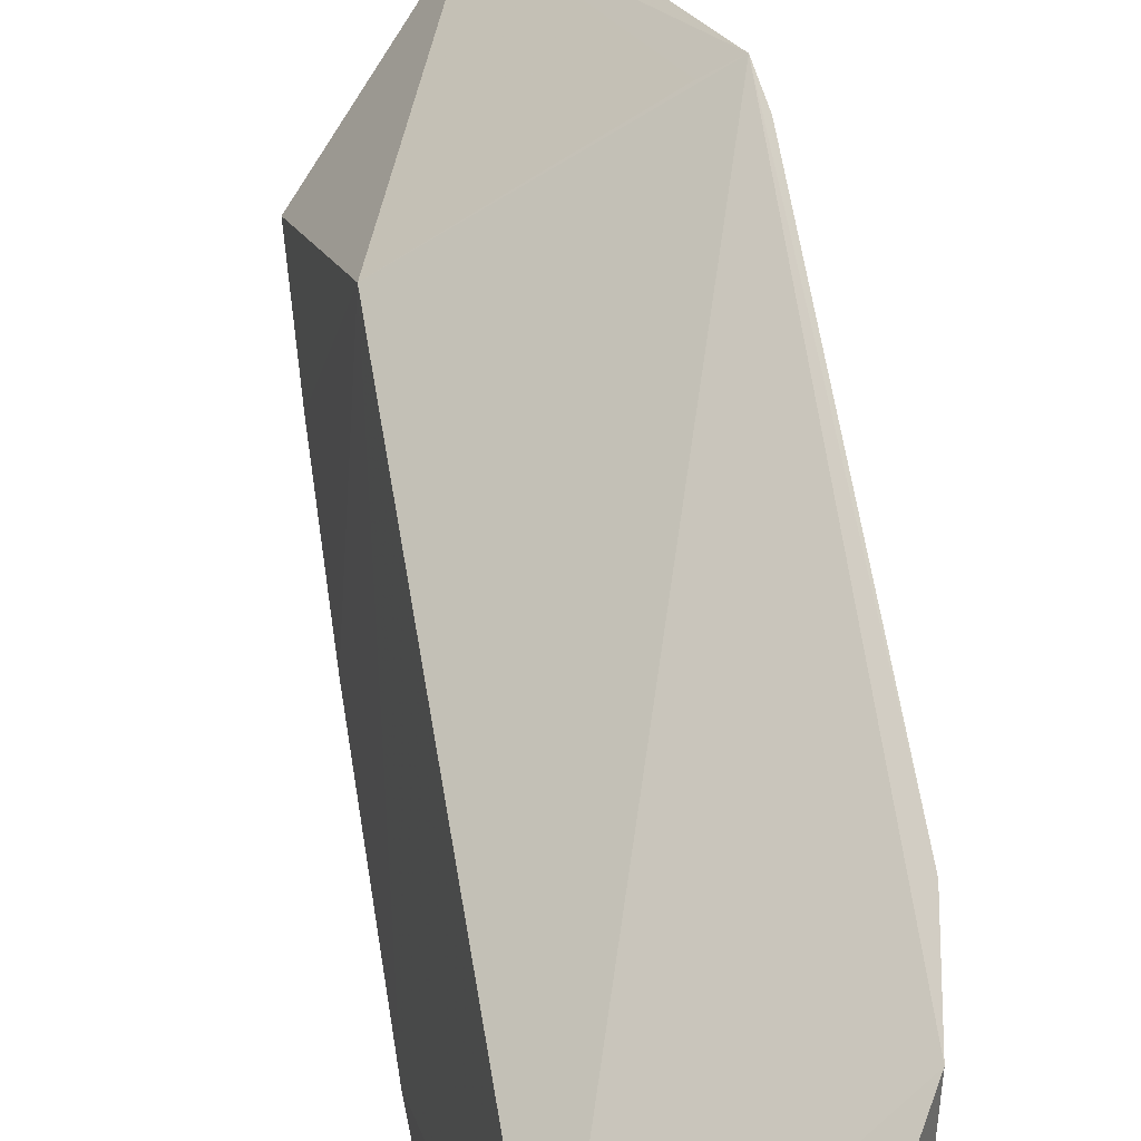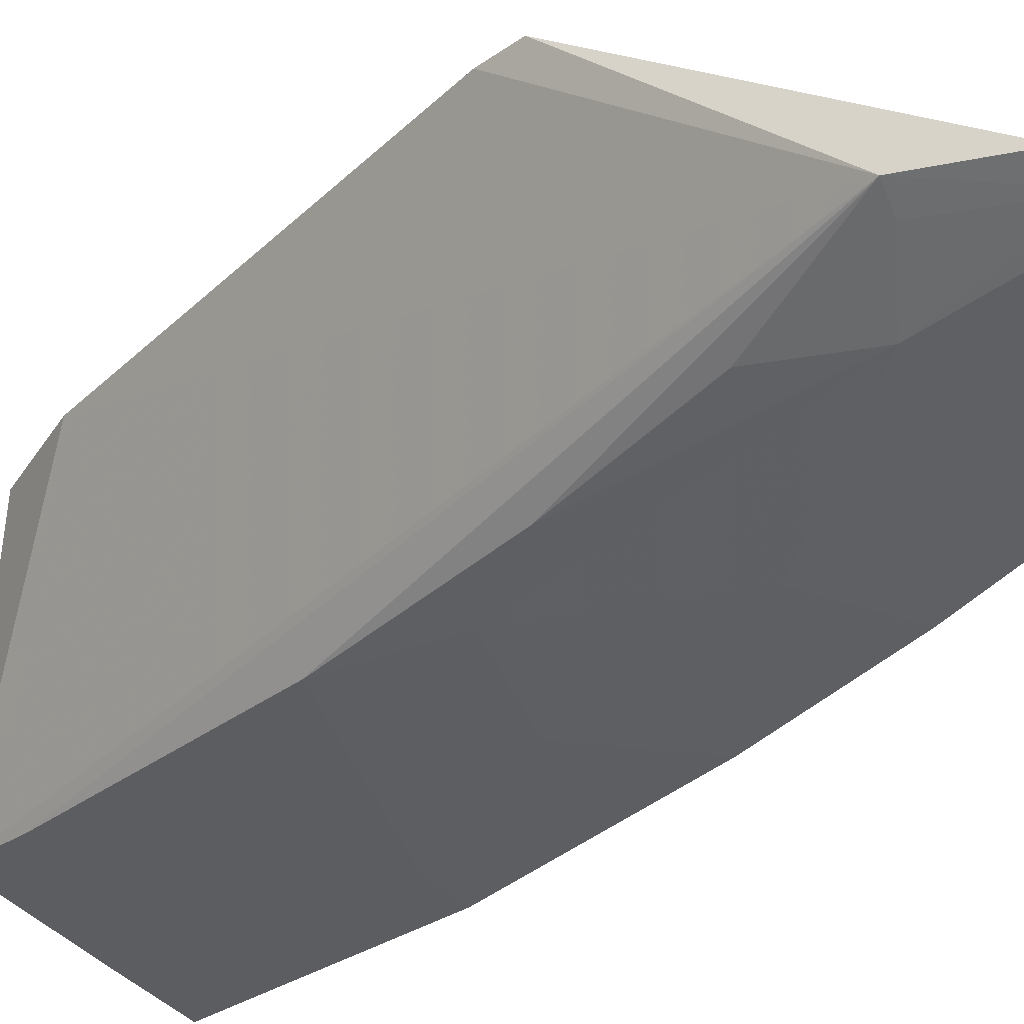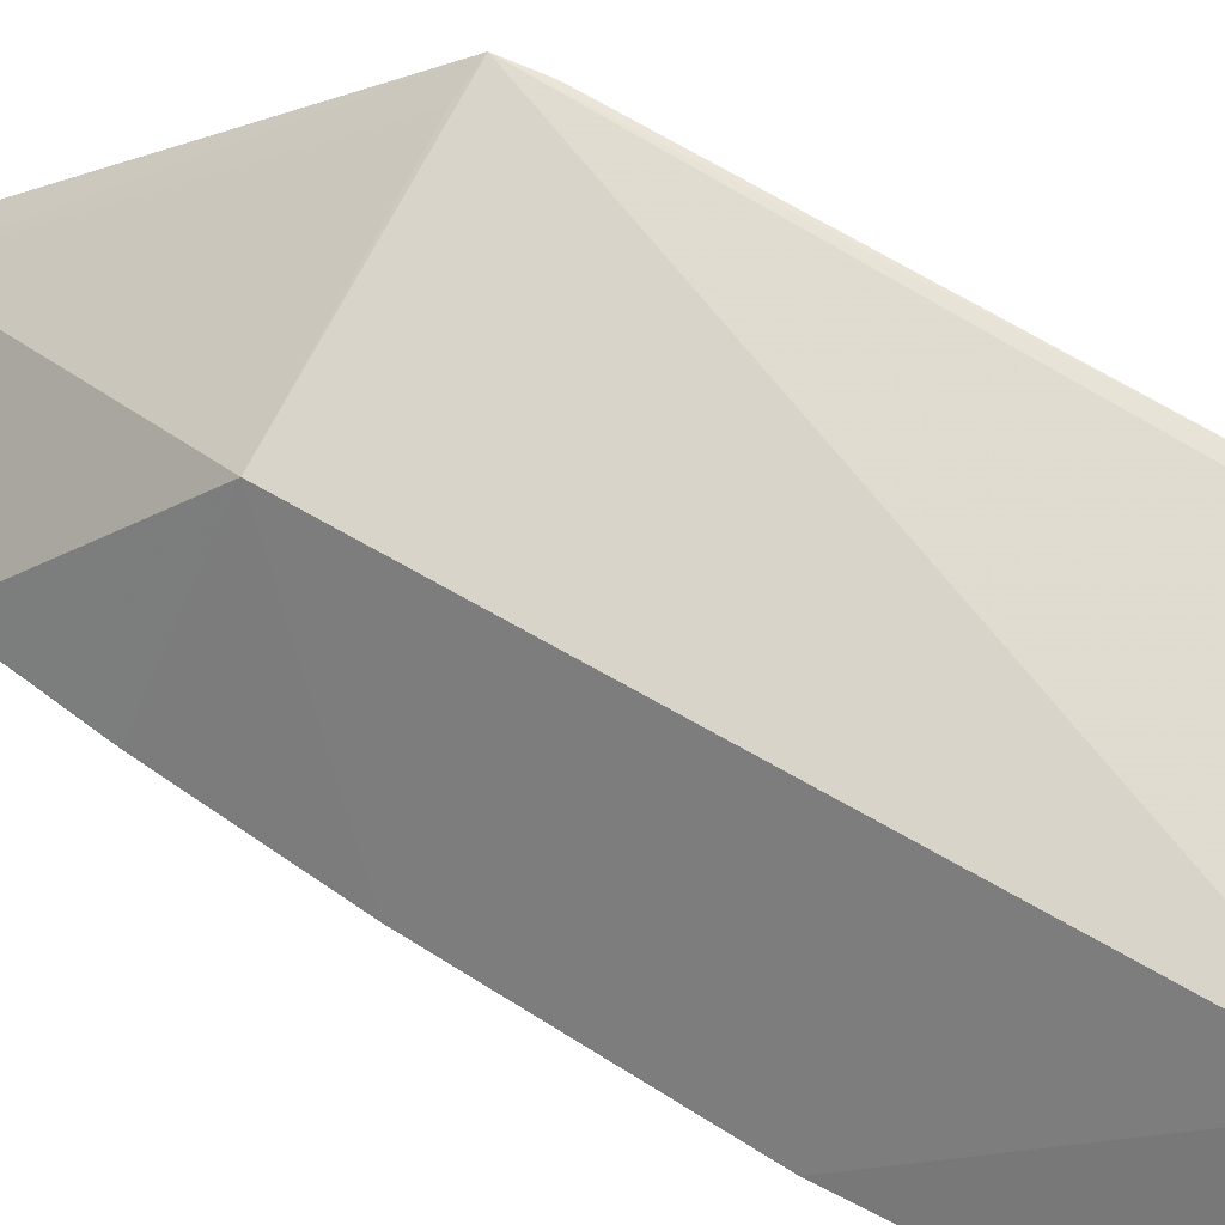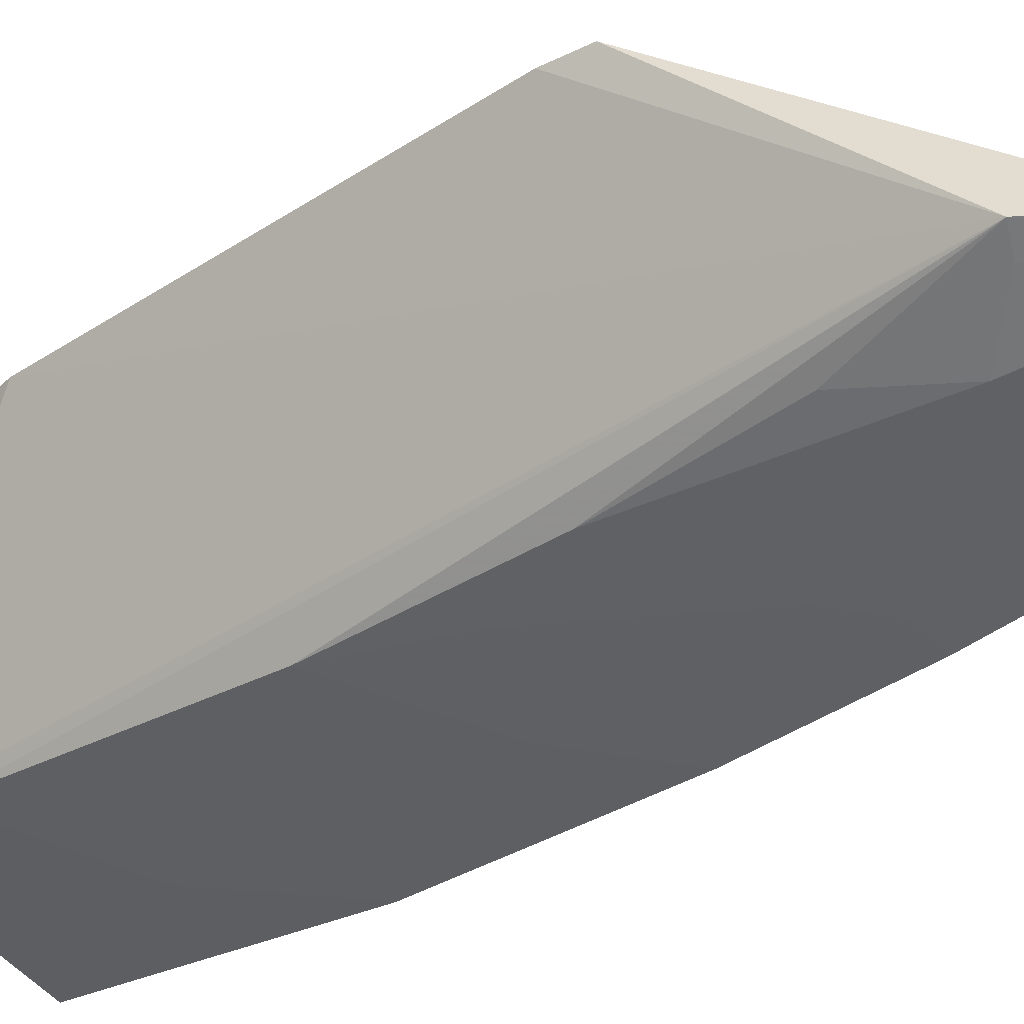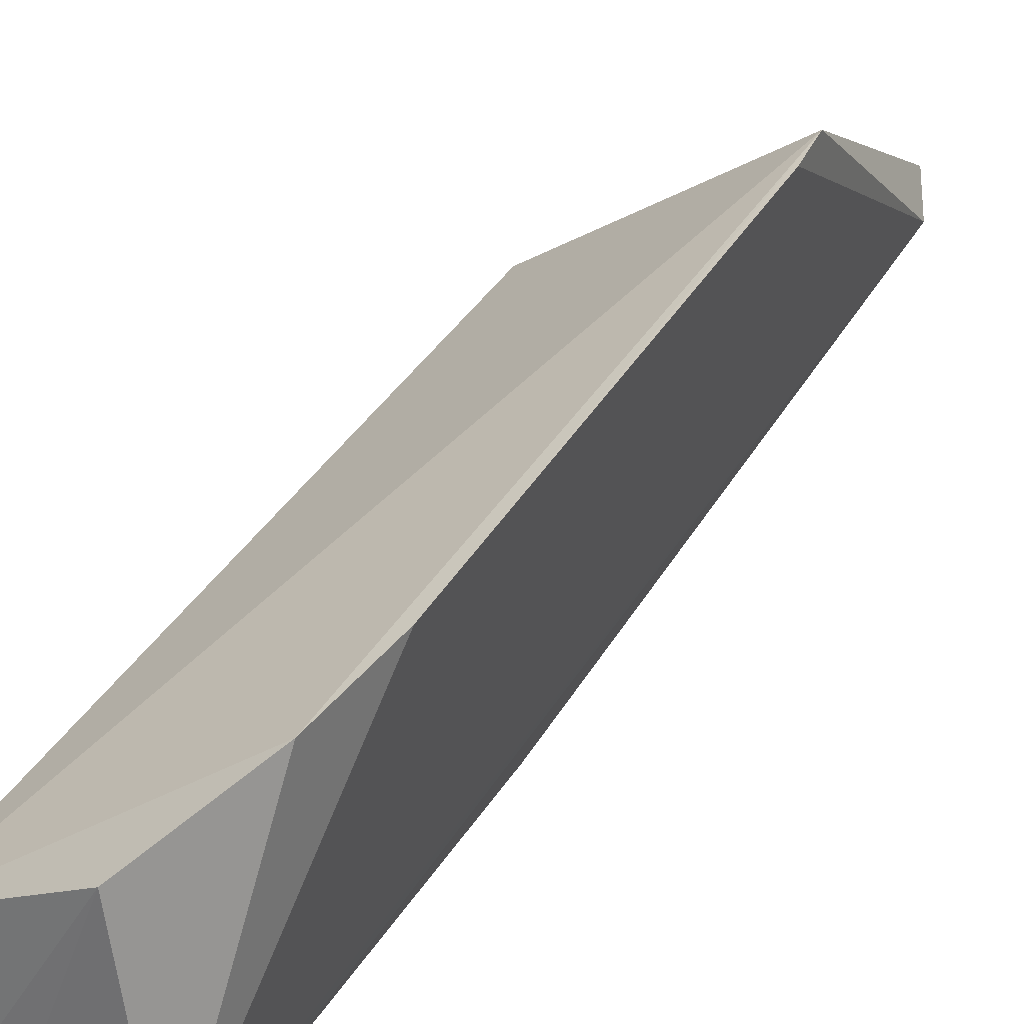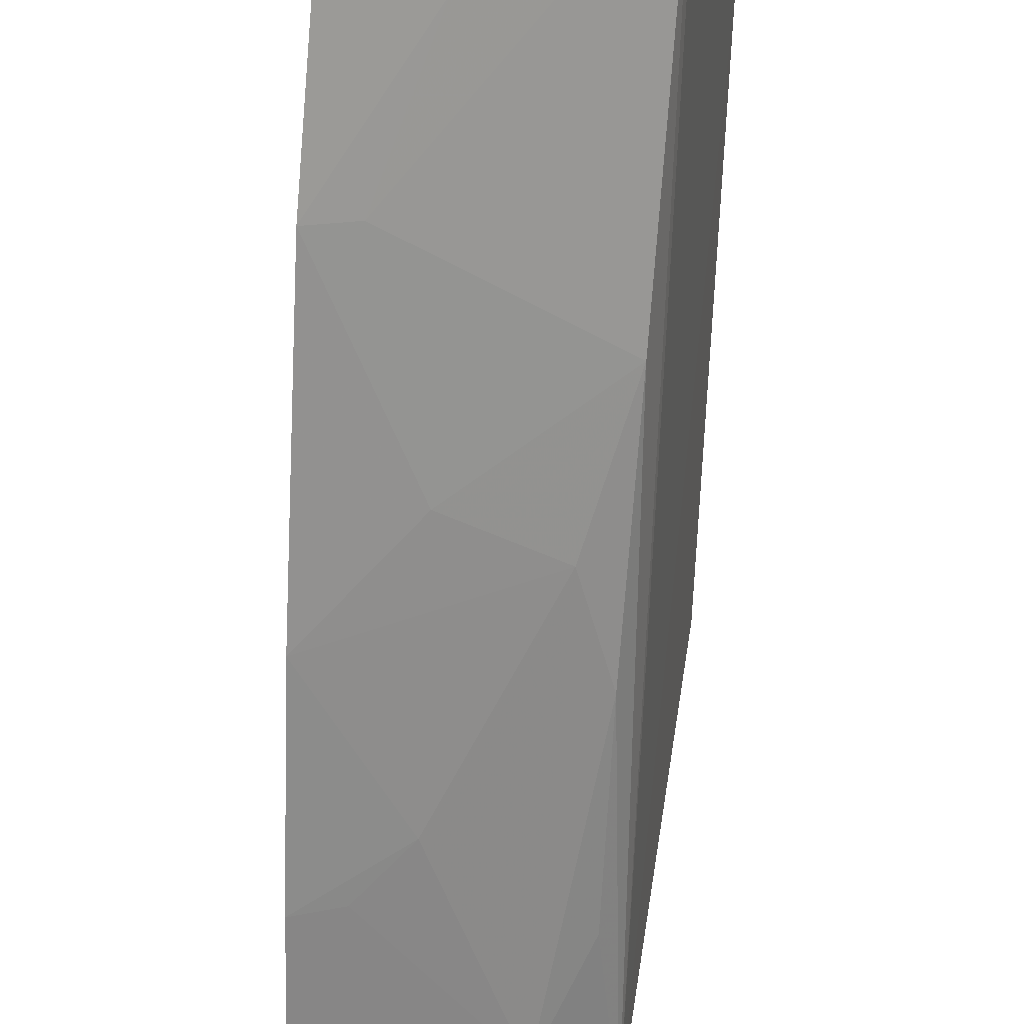
<metadata>
{"format":"obj","ext":"obj","renderer":"f3d","projection":"perspective","resolution":1024,"background":"white","views":[{"elev":51.3,"azim":-9.1,"up":"+Y"},{"elev":-20.1,"azim":140.4,"up":"+Y"},{"elev":35.8,"azim":-56.2,"up":"+Y"},{"elev":-19.8,"azim":128.4,"up":"+Y"},{"elev":30.0,"azim":30.5,"up":"+Y"},{"elev":-77.7,"azim":-2.4,"up":"+Y"}]}
</metadata>
<code>
v 0.07374 -0.2723 0.09891
v 0.1193 -0.2103 -0.1048
v 0.1189 -0.2537 0.09956
v 0.1285 -0.1733 -0.0397
v 0.07818 -0.2049 -0.04973
v 0.1286 -0.193 0.05874
v 0.1083 -0.2418 -0.01573
v 0.07169 -0.2381 -0.09489
v 0.1098 -0.2106 -0.1242
v 0.1122 -0.2108 0.1
v 0.1163 -0.2435 0.01287
v 0.07091 -0.2655 0.03181
v 0.1273 -0.1718 -0.0491
v 0.1034 -0.2149 -0.1258
v 0.09044 -0.2655 0.09941
v 0.1253 -0.1984 0.07889
v 0.07959 -0.2278 0.09789
v 0.1149 -0.2338 -0.03527
v 0.1183 -0.2521 0.0807
v 0.07064 -0.2551 -0.02627
v 0.08878 -0.2517 -0.0066
v 0.121 -0.1764 -0.05024
v 0.1054 -0.2244 -0.09341
v 0.07928 -0.2621 0.03238
v 0.08897 -0.2619 0.06115
v 0.07102 -0.2462 -0.06514
v 0.1149 -0.2142 -0.1031
v 0.1145 -0.2235 -0.0736
v 0.1006 -0.2177 -0.1236
v 0.08861 -0.2415 -0.05477
v 0.08148 -0.2324 -0.1011
v 0.07944 -0.2429 -0.06428
f 6 3 2
f 6 2 4
f 13 4 2
f 13 2 9
f 13 6 4
f 14 8 5
f 14 13 9
f 14 9 2
f 15 10 1
f 15 1 3
f 15 3 10
f 16 10 3
f 16 3 6
f 16 6 13
f 17 1 10
f 17 12 1
f 17 5 12
f 17 13 5
f 17 16 13
f 17 10 16
f 18 11 7
f 18 2 11
f 19 11 2
f 19 2 3
f 19 3 1
f 20 12 5
f 21 7 11
f 21 20 7
f 21 12 20
f 22 14 5
f 22 5 13
f 22 13 14
f 23 18 7
f 24 11 19
f 24 21 11
f 24 12 21
f 25 19 1
f 25 1 12
f 25 24 19
f 25 12 24
f 26 20 5
f 26 5 8
f 27 23 14
f 27 14 2
f 27 2 23
f 28 23 2
f 28 2 18
f 28 18 23
f 29 8 14
f 29 14 23
f 30 23 7
f 30 7 20
f 30 20 26
f 31 29 23
f 31 8 29
f 31 26 8
f 32 30 26
f 32 23 30
f 32 31 23
f 32 26 31

</code>
